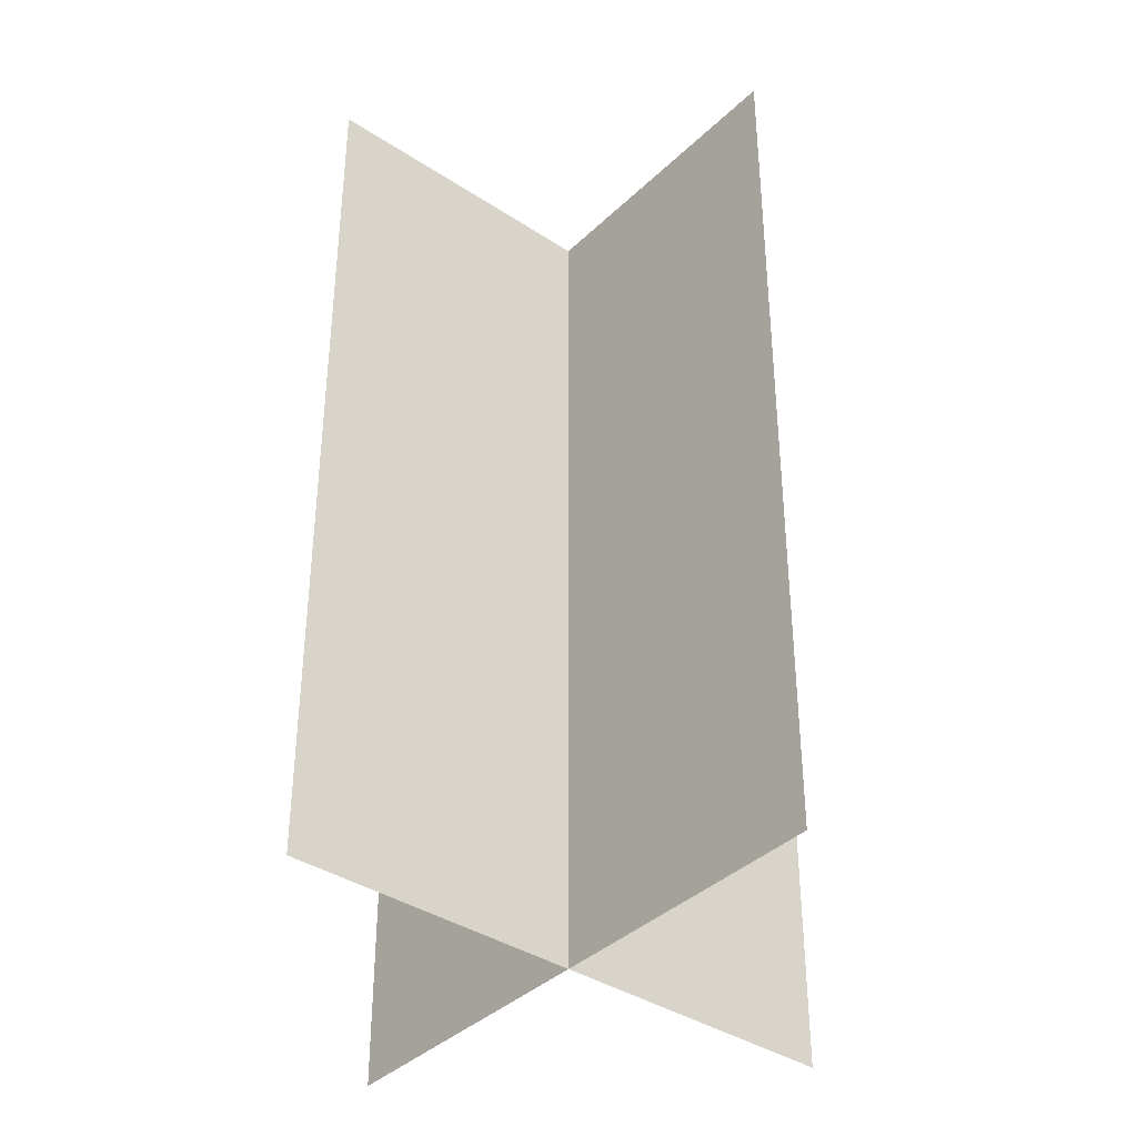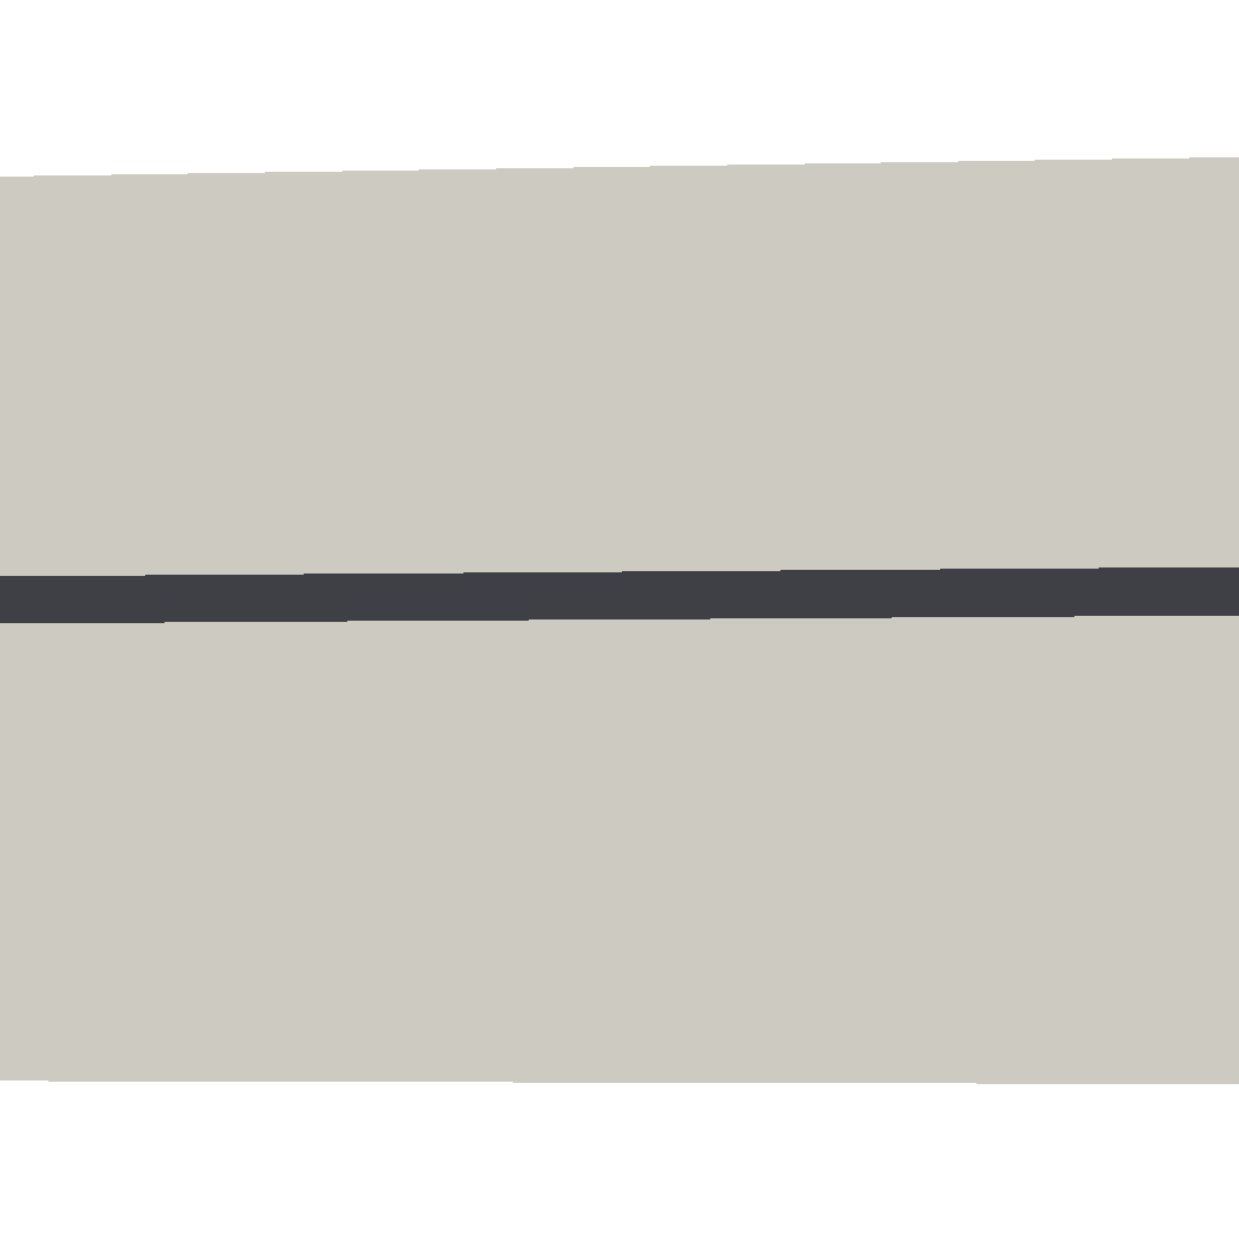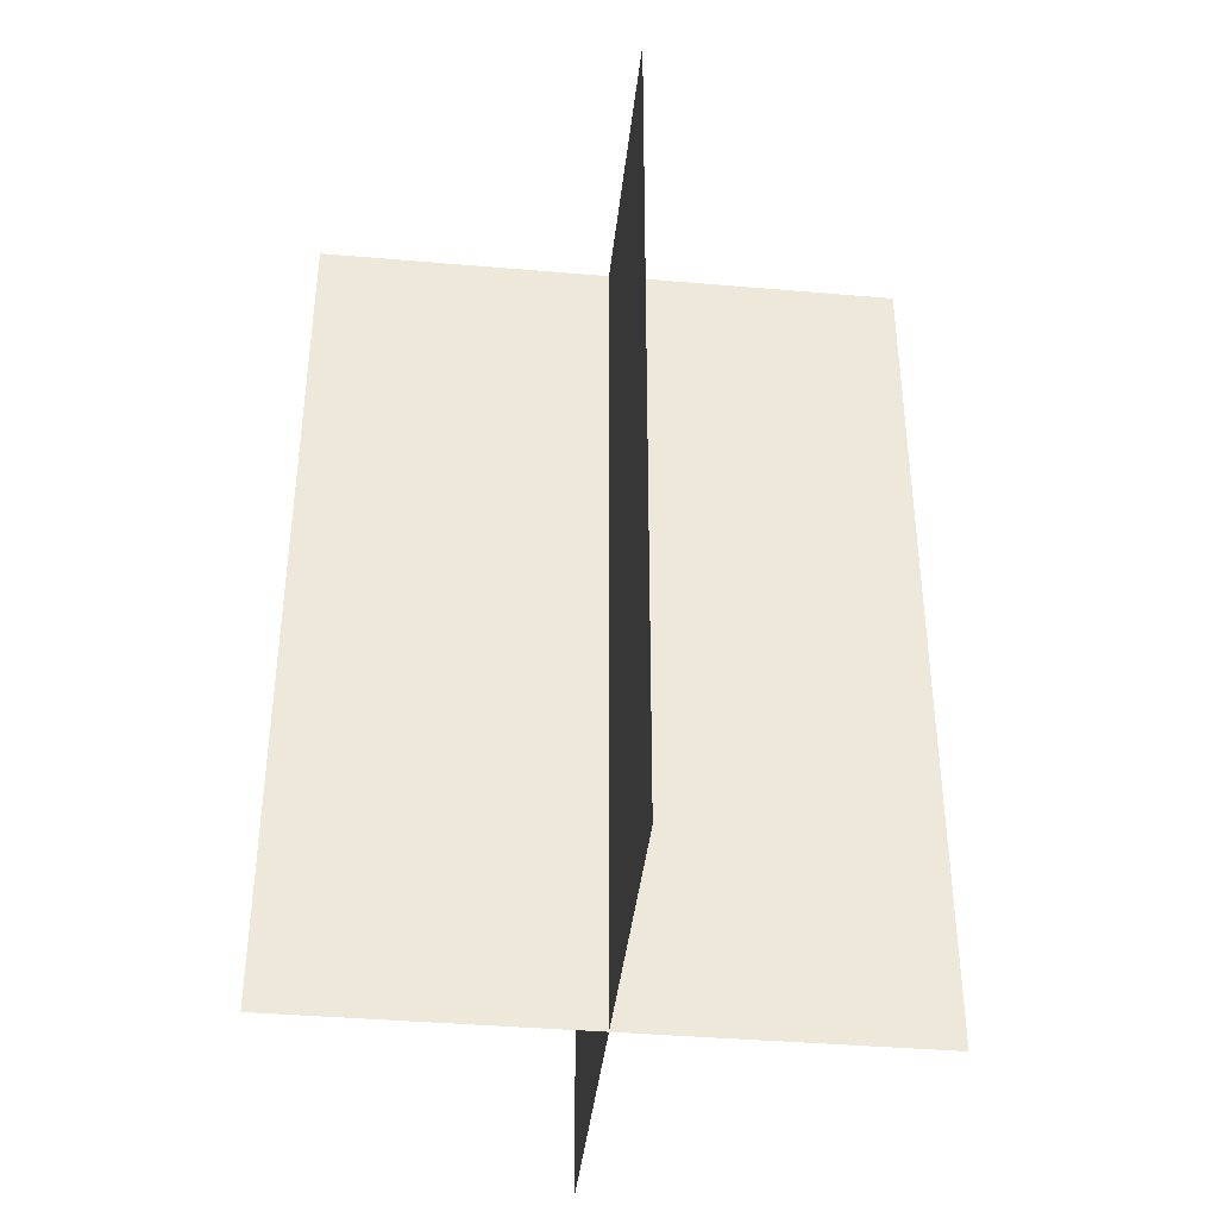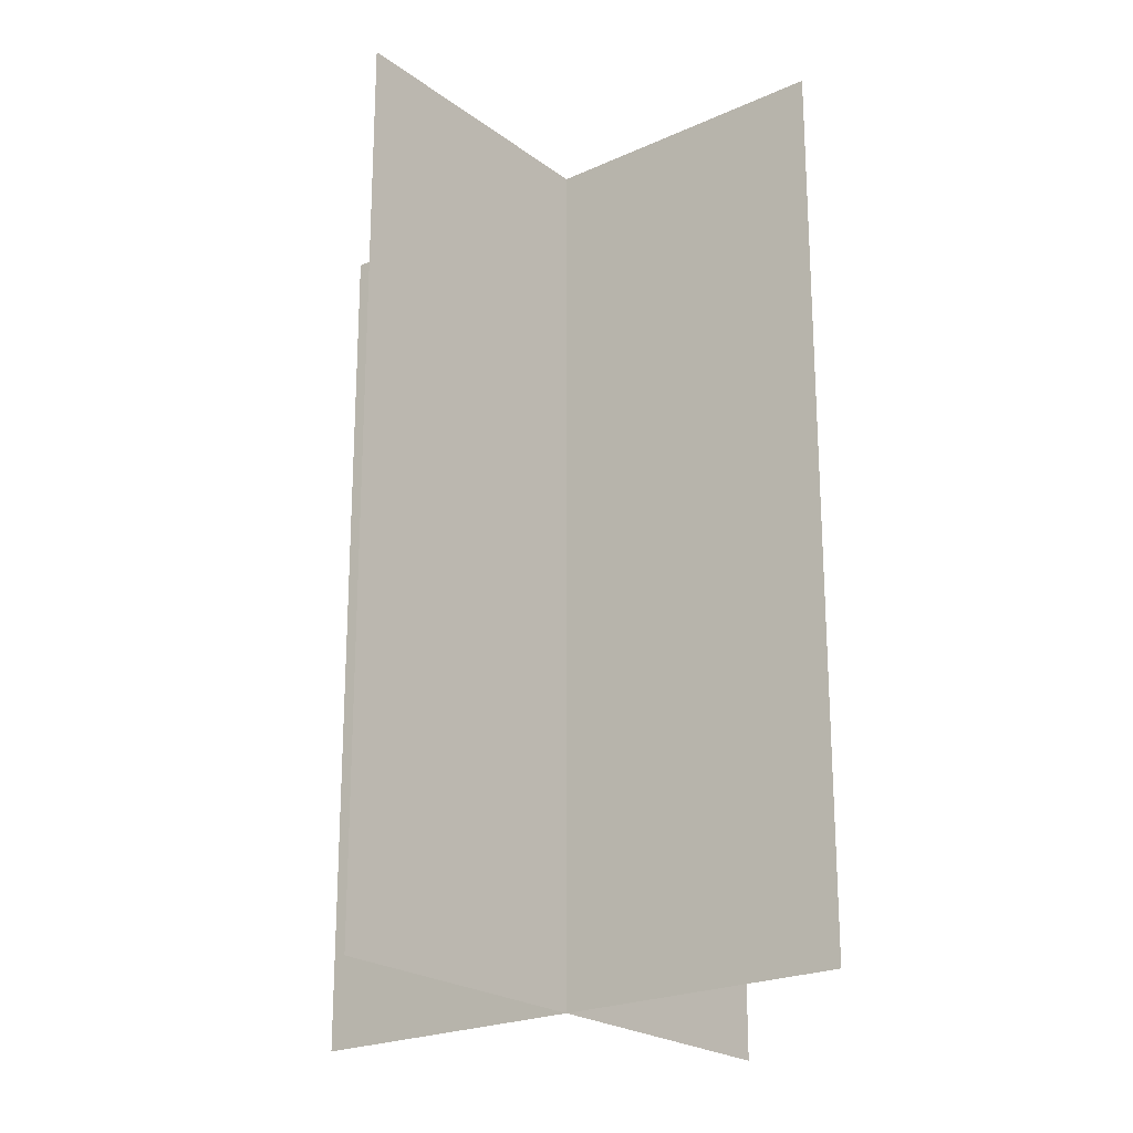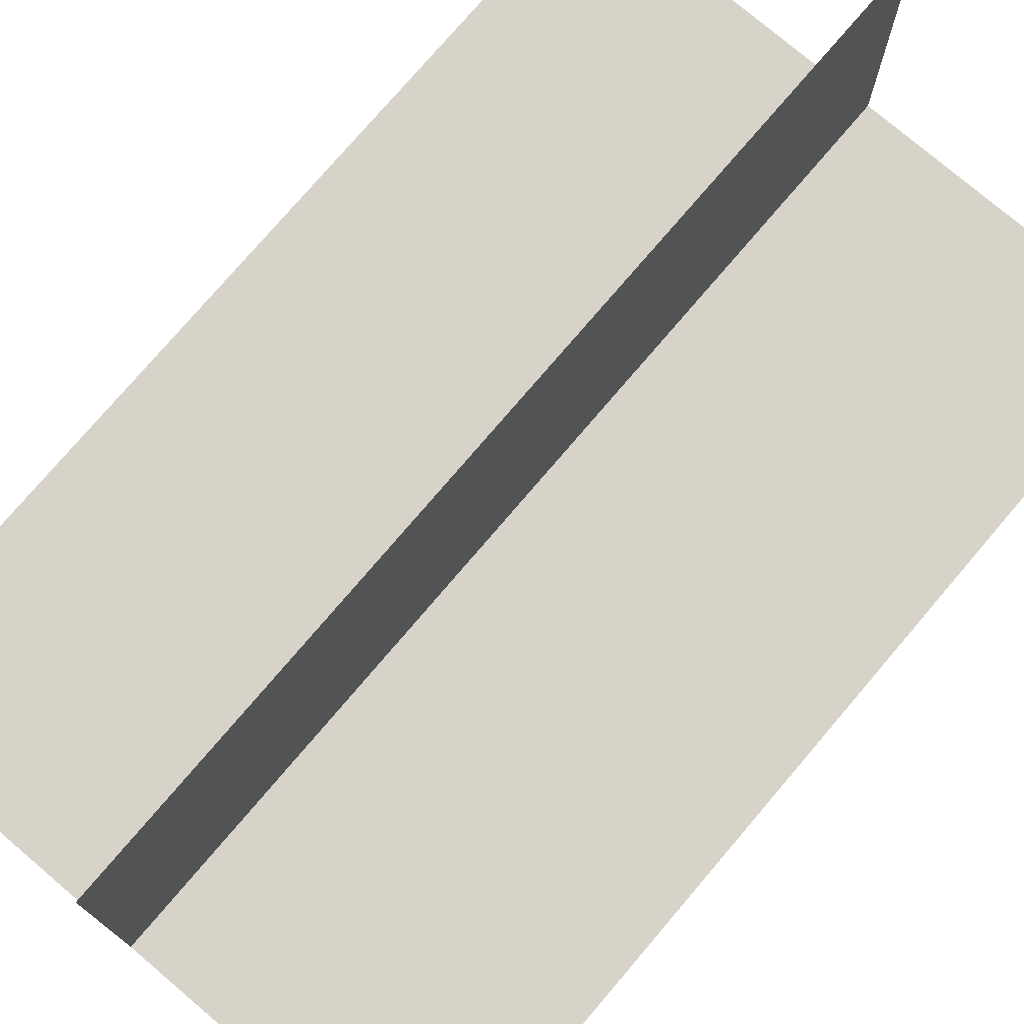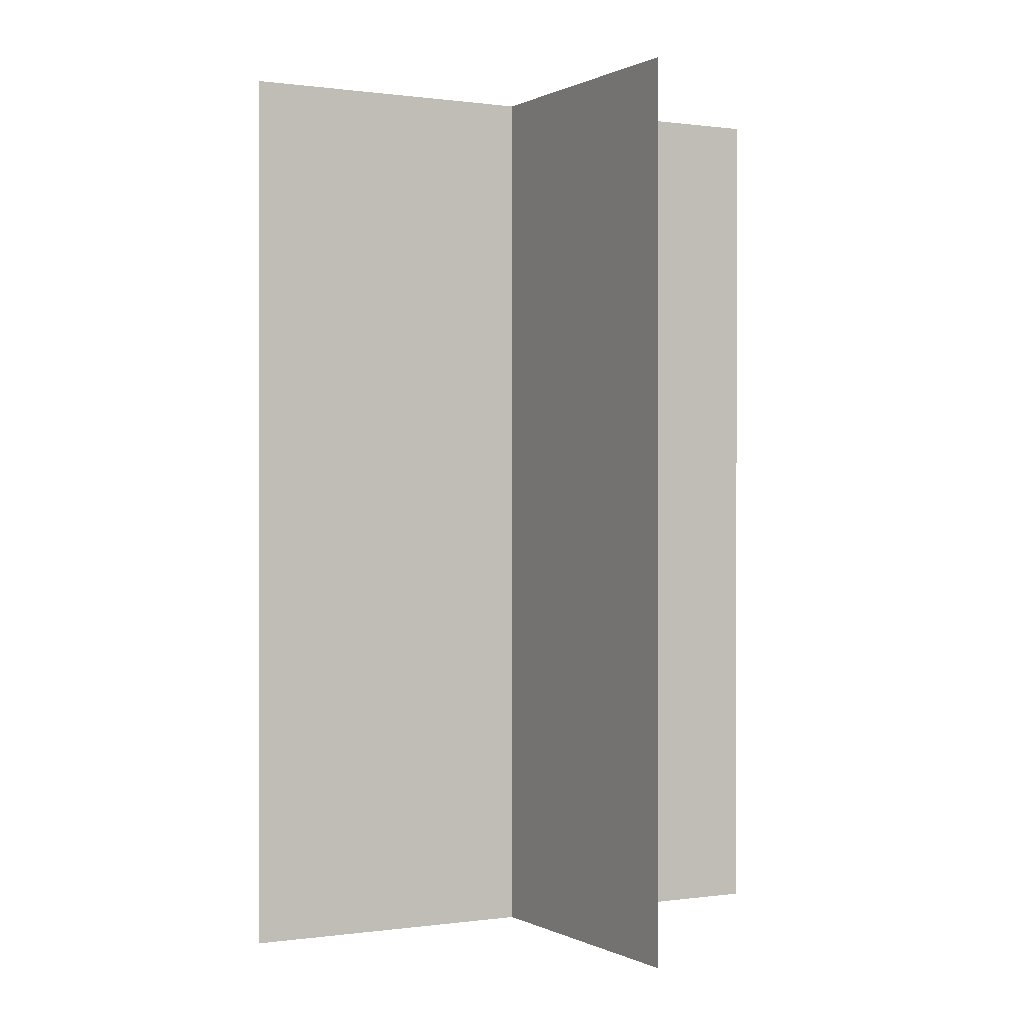
<metadata>
{"format":"obj","ext":"obj","renderer":"f3d","projection":"perspective","resolution":1024,"background":"white","views":[{"elev":-38.1,"azim":-39.8,"up":"+Z"},{"elev":-5.2,"azim":-85.8,"up":"+Y"},{"elev":-39.4,"azim":83.9,"up":"+Z"},{"elev":-22.3,"azim":-141.7,"up":"+Z"},{"elev":76.2,"azim":-139.6,"up":"+Y"},{"elev":0.2,"azim":61.4,"up":"+Z"}]}
</metadata>
<code>
g islands_sniper_grass_big37
v 63.46 19.91 3.5
v 63.46 19.91 4.995
v 64.46 19.91 4.995
v 64.46 19.91 3.5
v 63.96 20.41 3.5
v 63.96 20.41 4.995
v 63.96 19.41 4.995
v 63.96 19.41 3.5
g islands_sniper_grass_big37_0
f 3 2 1
f 4 3 1
f 7 6 5
f 8 7 5

</code>
